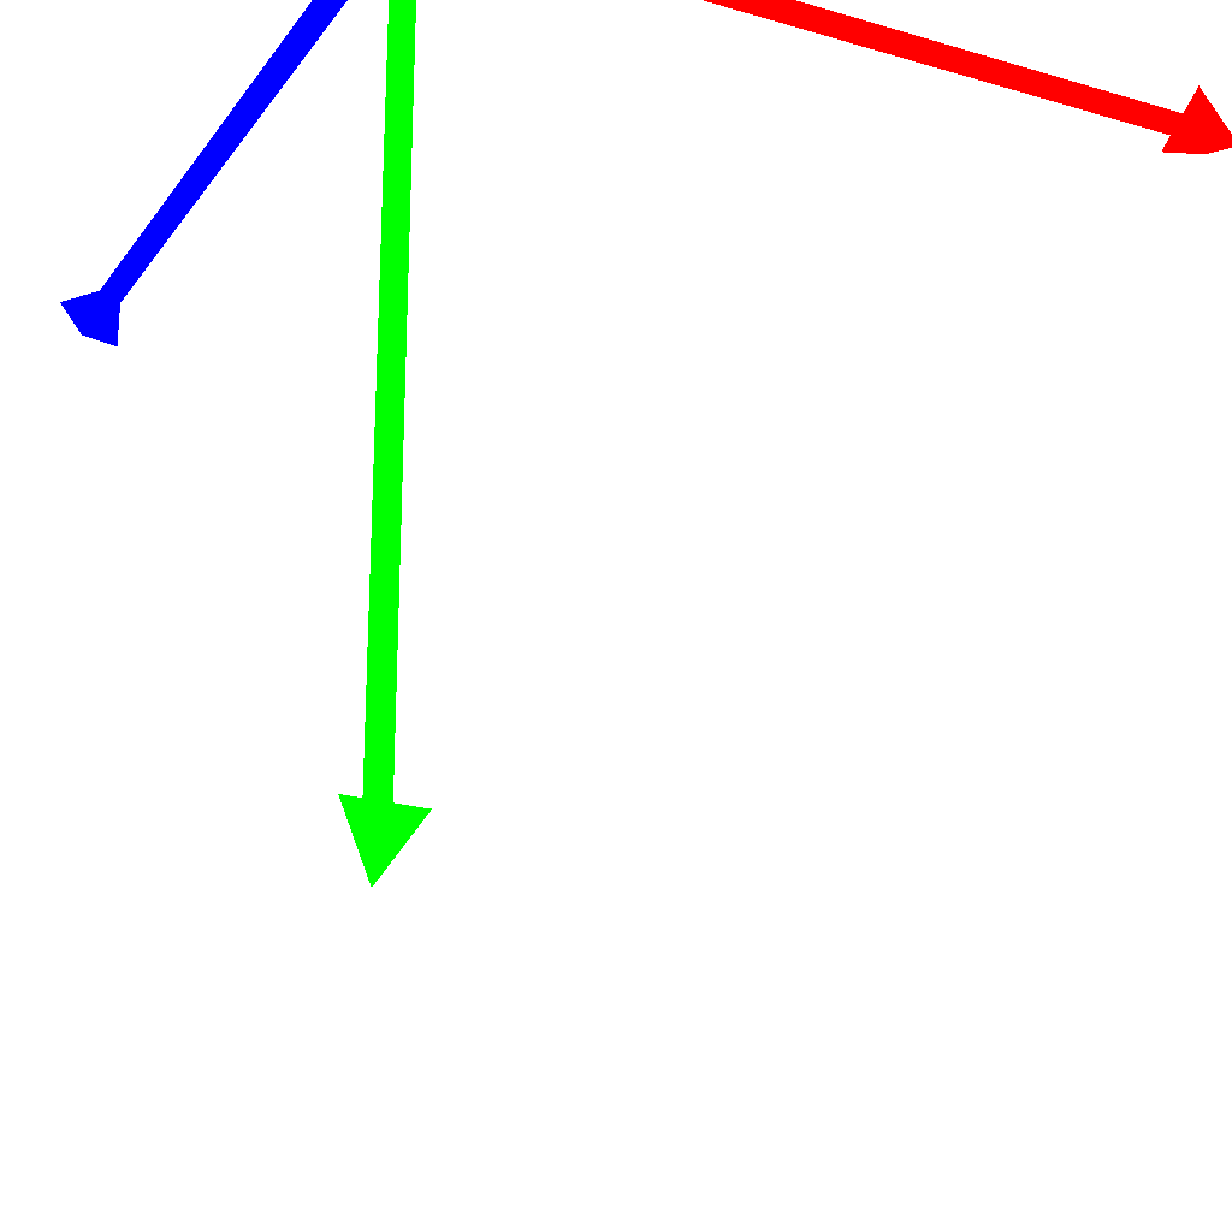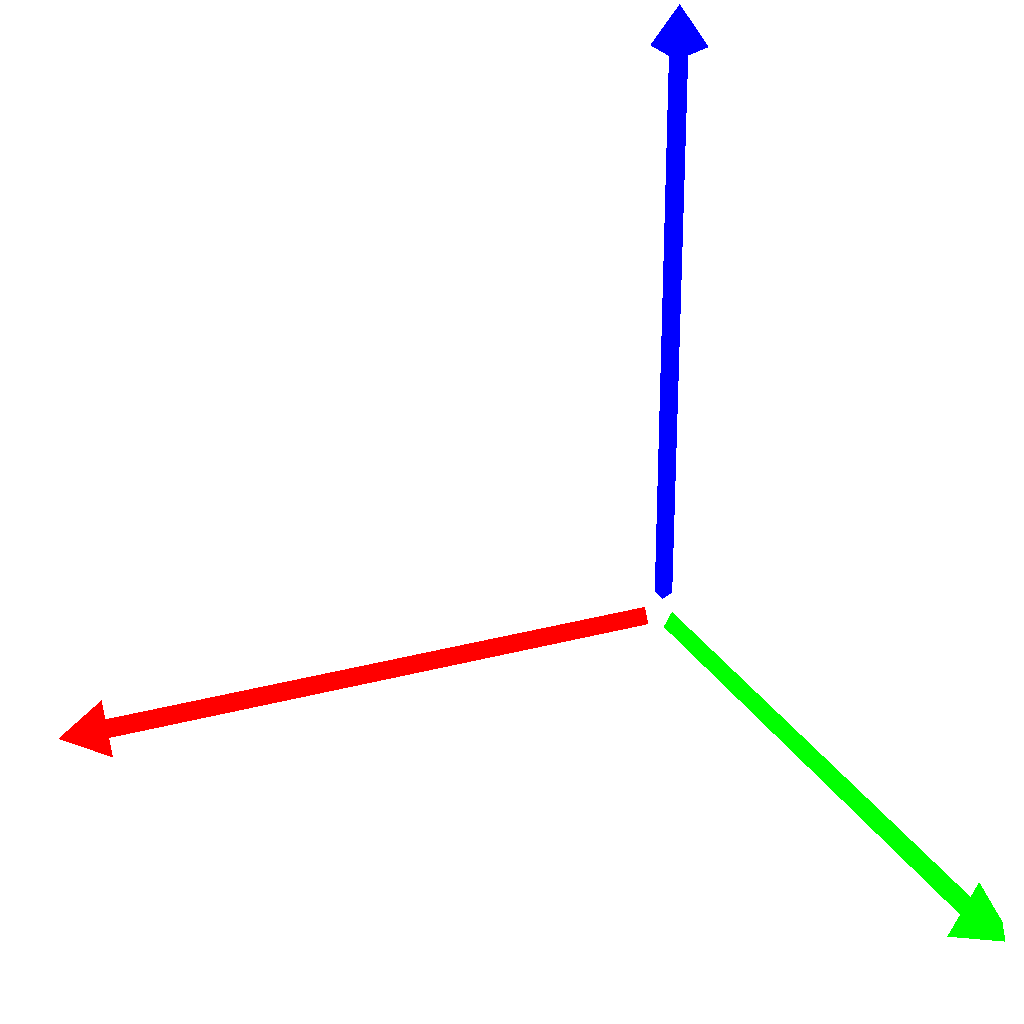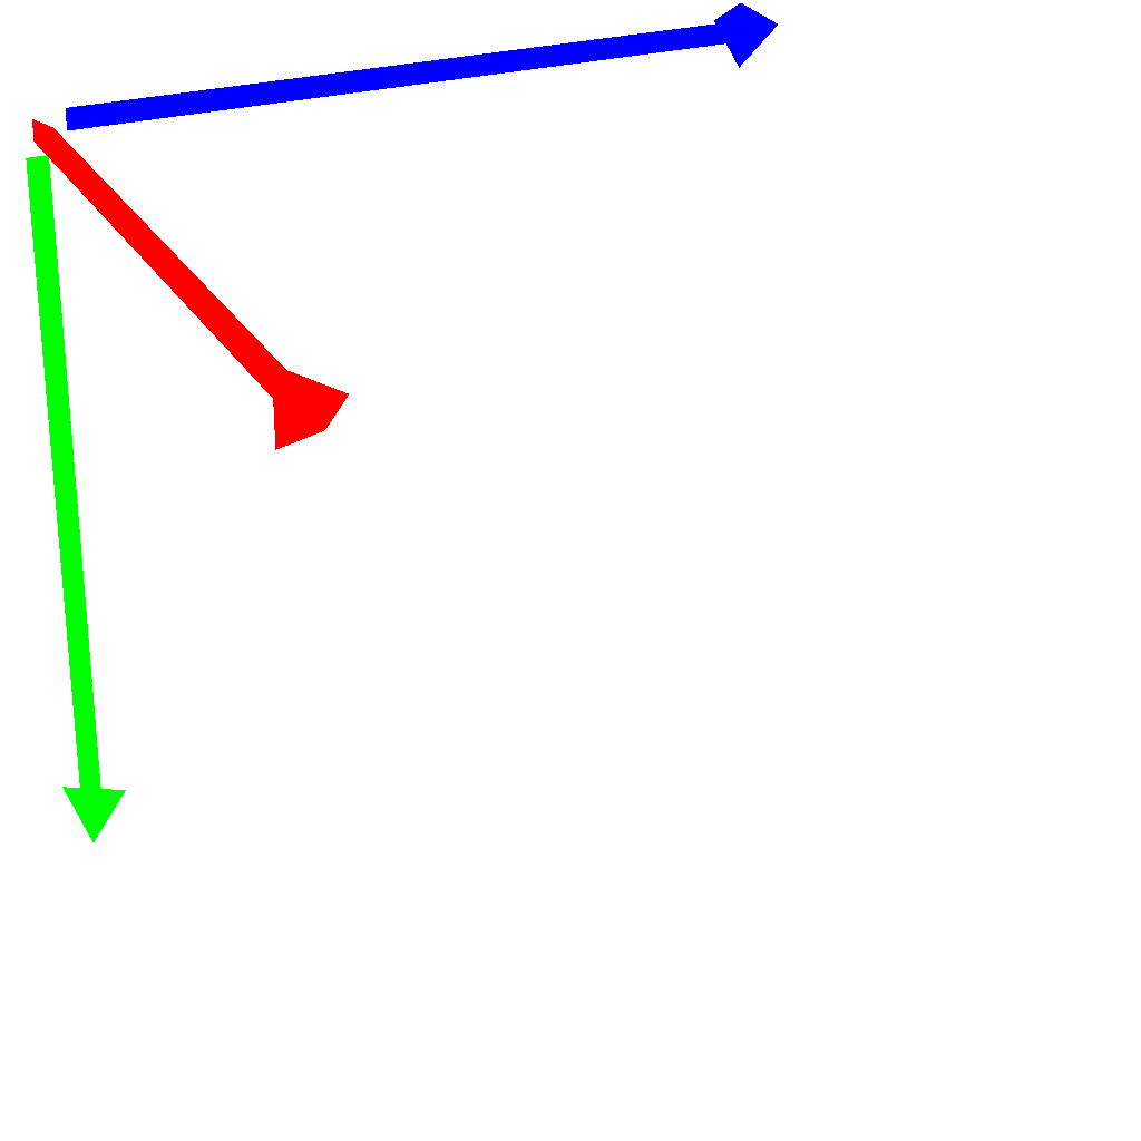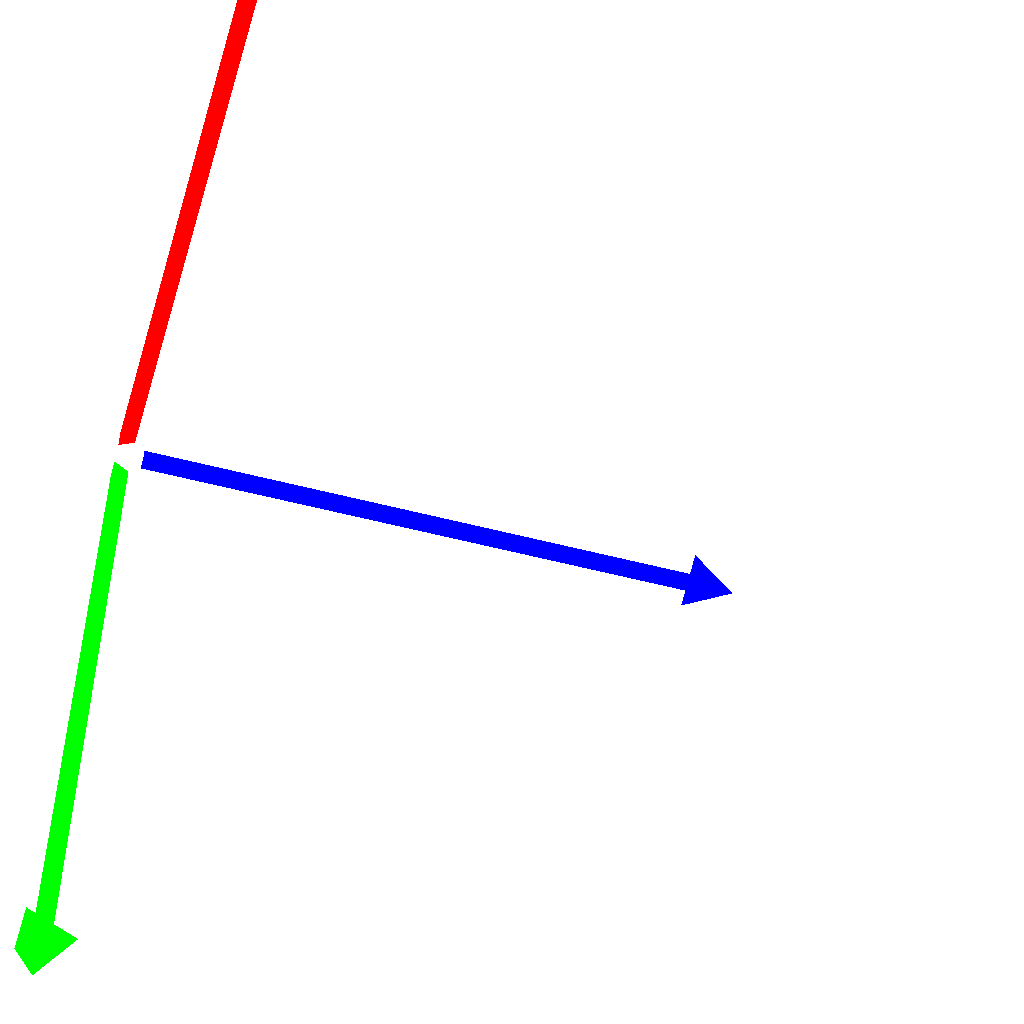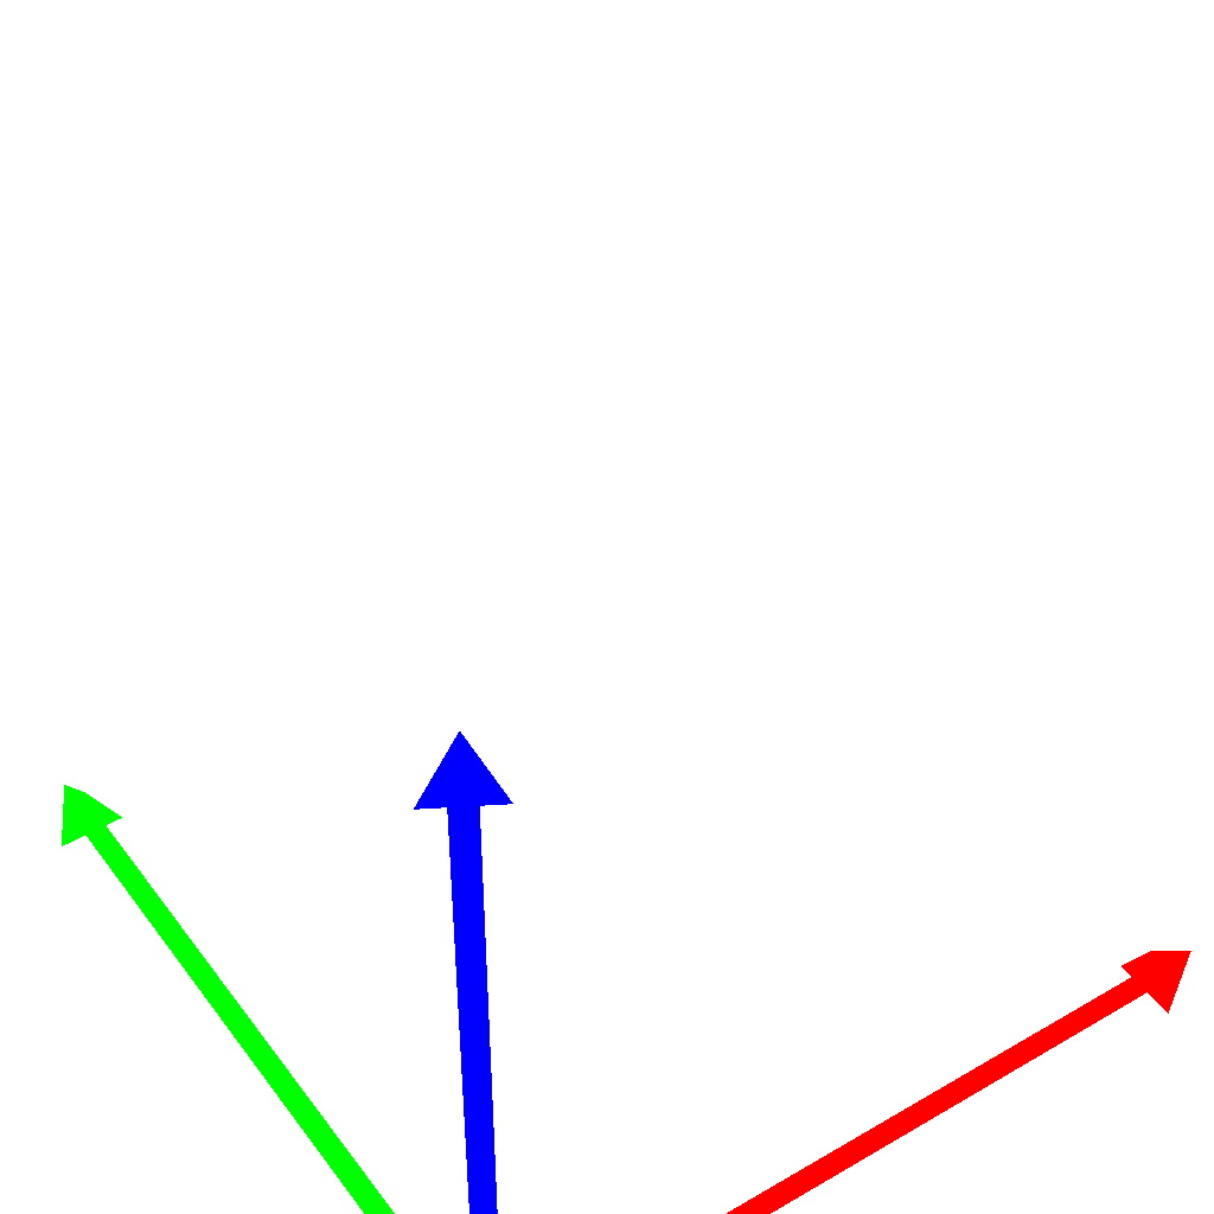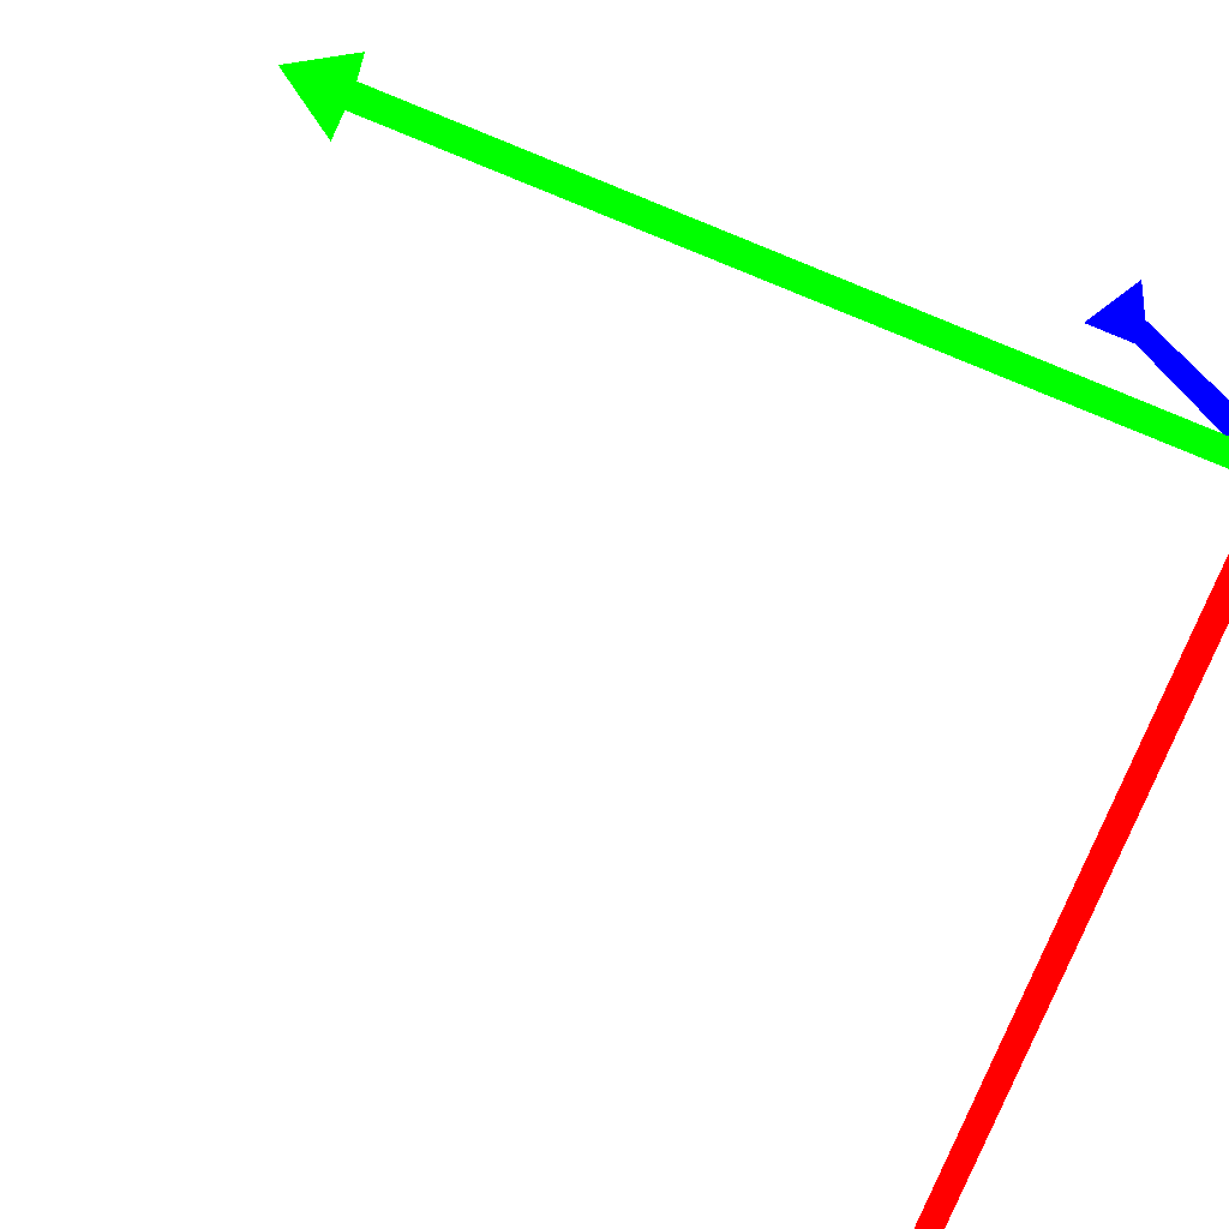
<metadata>
{"format":"obj","ext":"obj","renderer":"f3d","projection":"perspective","resolution":1024,"background":"white","views":[{"elev":-22.8,"azim":-26.7,"up":"+Z"},{"elev":25.8,"azim":156.4,"up":"+Y"},{"elev":26.4,"azim":65.5,"up":"+Z"},{"elev":-48.1,"azim":73.0,"up":"+Z"},{"elev":45.1,"azim":-34.1,"up":"+Y"},{"elev":-75.7,"azim":-112.1,"up":"+Y"}]}
</metadata>
<code>
o Cylinder.002
v -0.01632 0.9528 0 0 0 1
v -0.01632 -0 -0 0 0 1
v 0.008159 0.9528 0.01413 0 0 1
v 0.008159 -0 0.01413 0 0 1
v 0.008159 0.9528 -0.01413 0 0 1
v 0.008159 0 -0.01413 0 0 1
v -0 1 0 0 0 1
v 0.02489 0.9302 0.04312 0 0 1
v -0.04979 0.9302 0 0 0 1
v 0.02489 0.9302 -0.04312 0 0 1
v 0 0.01632 -0.9528 0 1 0
v 0 0.01632 -0 0 1 0
v 0.01413 -0.008159 -0.9528 0 1 0
v 0.01413 -0.008159 0 0 1 0
v -0.01413 -0.008159 -0.9528 0 1 0
v -0.01413 -0.008159 -0 0 1 0
v 0 0 -1 0 1 0
v 0.04312 -0.02489 -0.9302 0 1 0
v 0 0.04979 -0.9302 0 1 0
v -0.04312 -0.02489 -0.9302 0 1 0
v 0.9528 0.01632 0 1 0 0
v 0 0.01632 -0 1 0 0
v 0.9528 -0.008159 0.01413 1 0 0
v -0 -0.008159 0.01413 1 0 0
v 0.9528 -0.008159 -0.01413 1 0 0
v 0 -0.008159 -0.01413 1 0 0
v 1 0 0 1 0 0
v 0.9302 -0.02489 0.04312 1 0 0
v 0.9302 0.04979 0 1 0 0
v 0.9302 -0.02489 -0.04312 1 0 0
v -0.03243 -0.03243 0.03243 1 1 1
v -0.03243 0.03243 0.03243 1 1 1
v -0.03243 -0.03243 -0.03243 1 1 1
v -0.03243 0.03243 -0.03243 1 1 1
v 0.03243 -0.03243 0.03243 1 1 1
v 0.03243 0.03243 0.03243 1 1 1
v 0.03243 -0.03243 -0.03243 1 1 1
v 0.03243 0.03243 -0.03243 1 1 1
f 2 3 1
f 4 5 3
f 6 1 5
f 10 7 8
f 8 7 9
f 9 7 10
f 12 13 11
f 14 15 13
f 16 11 15
f 20 17 18
f 18 17 19
f 19 17 20
f 22 23 21
f 24 25 23
f 26 21 25
f 30 27 28
f 28 27 29
f 29 27 30
f 32 33 31
f 34 37 33
f 38 35 37
f 36 31 35
f 37 31 33
f 34 36 38
f 2 4 3
f 4 6 5
f 6 2 1
f 12 14 13
f 14 16 15
f 16 12 11
f 22 24 23
f 24 26 25
f 26 22 21
f 32 34 33
f 34 38 37
f 38 36 35
f 36 32 31
f 37 35 31
f 34 32 36

</code>
